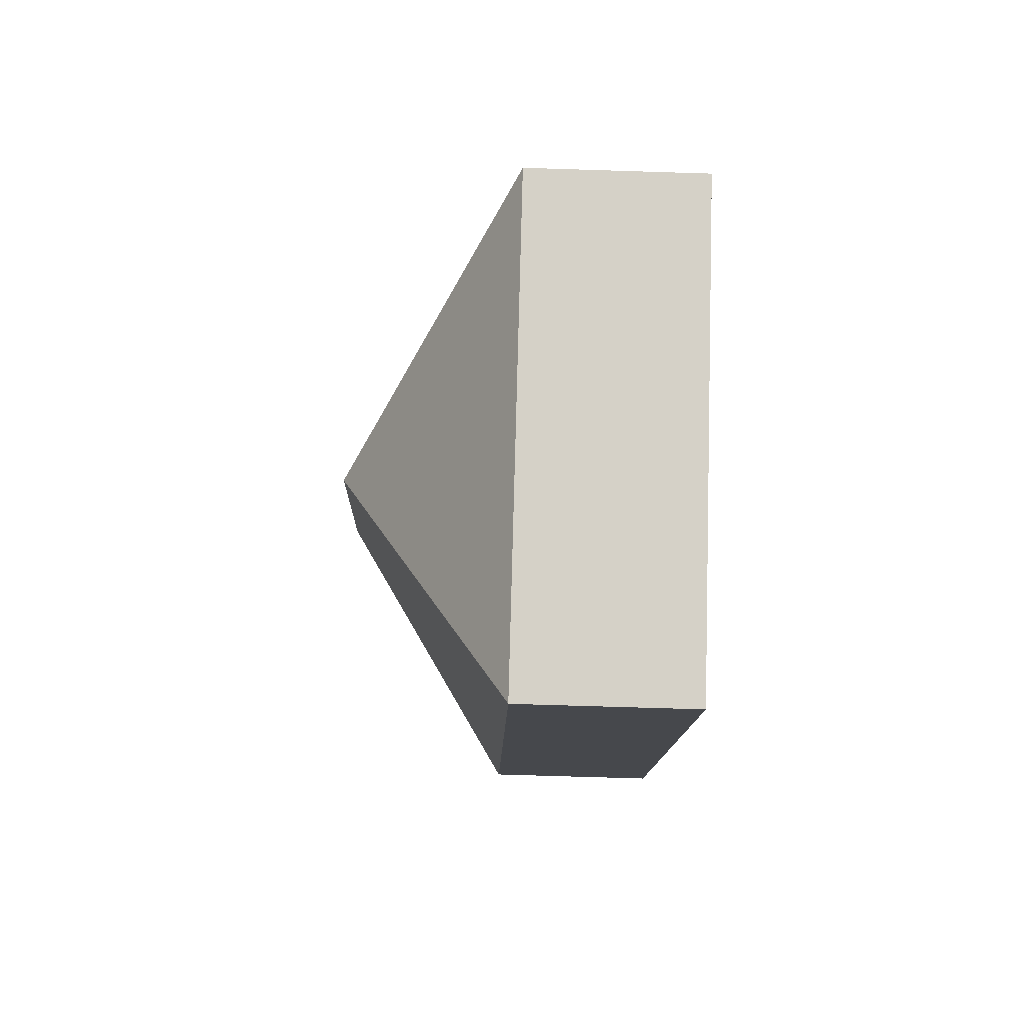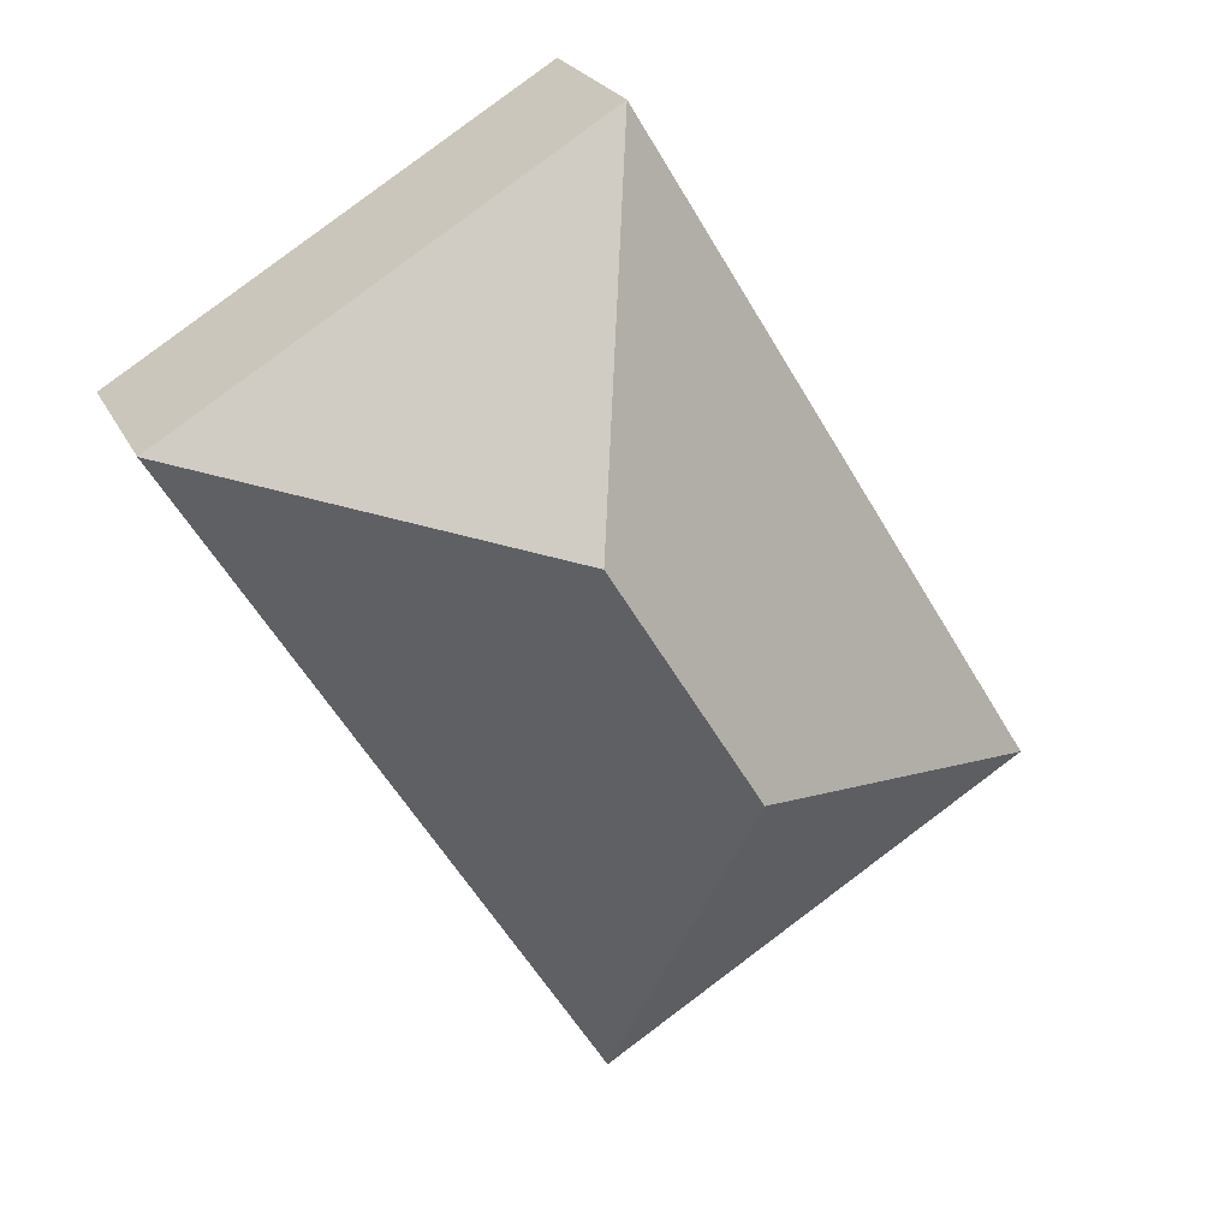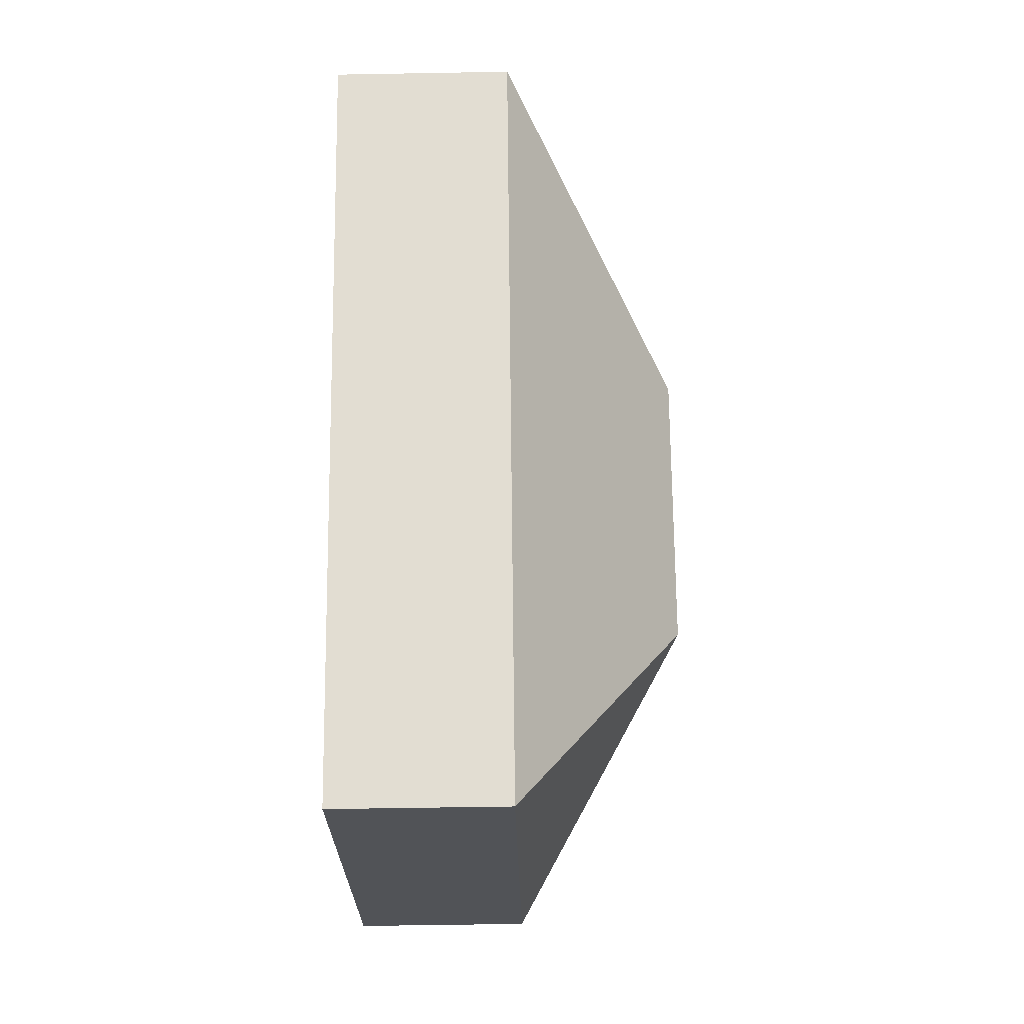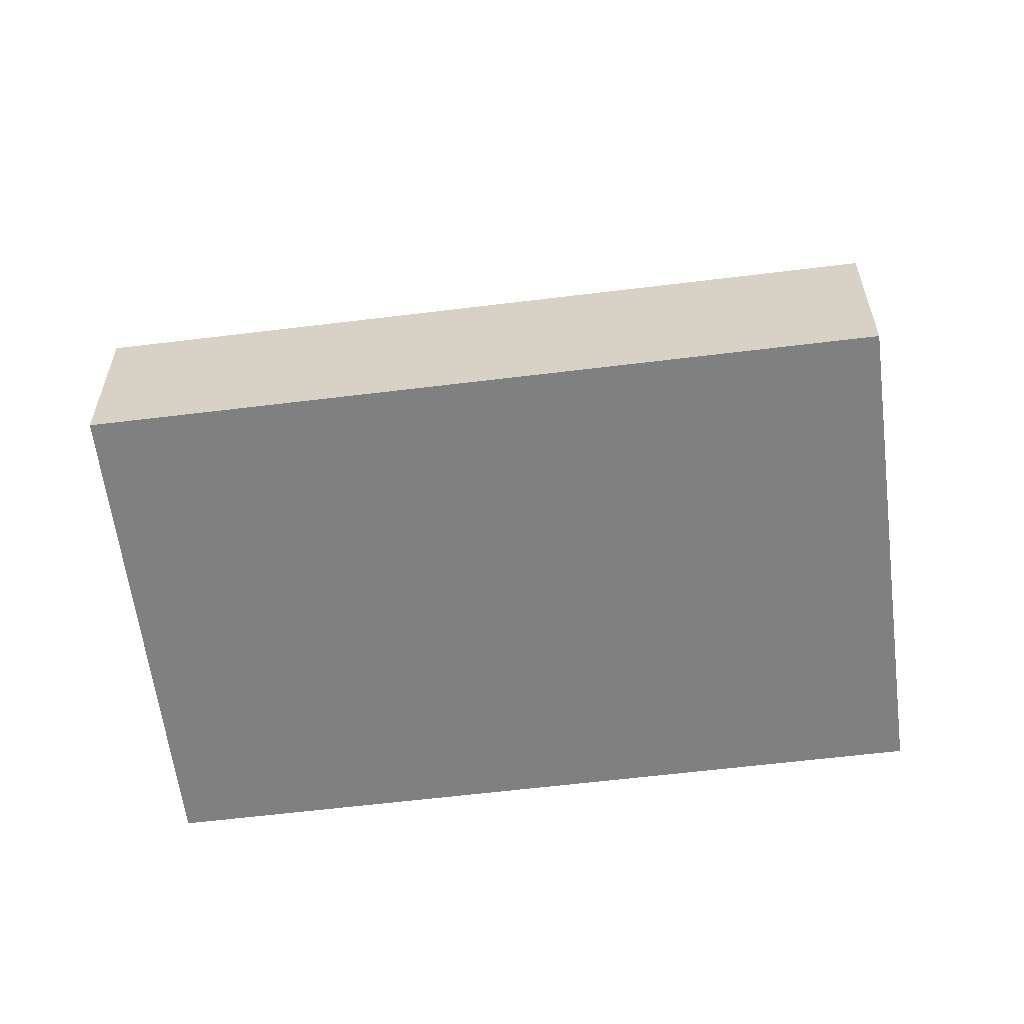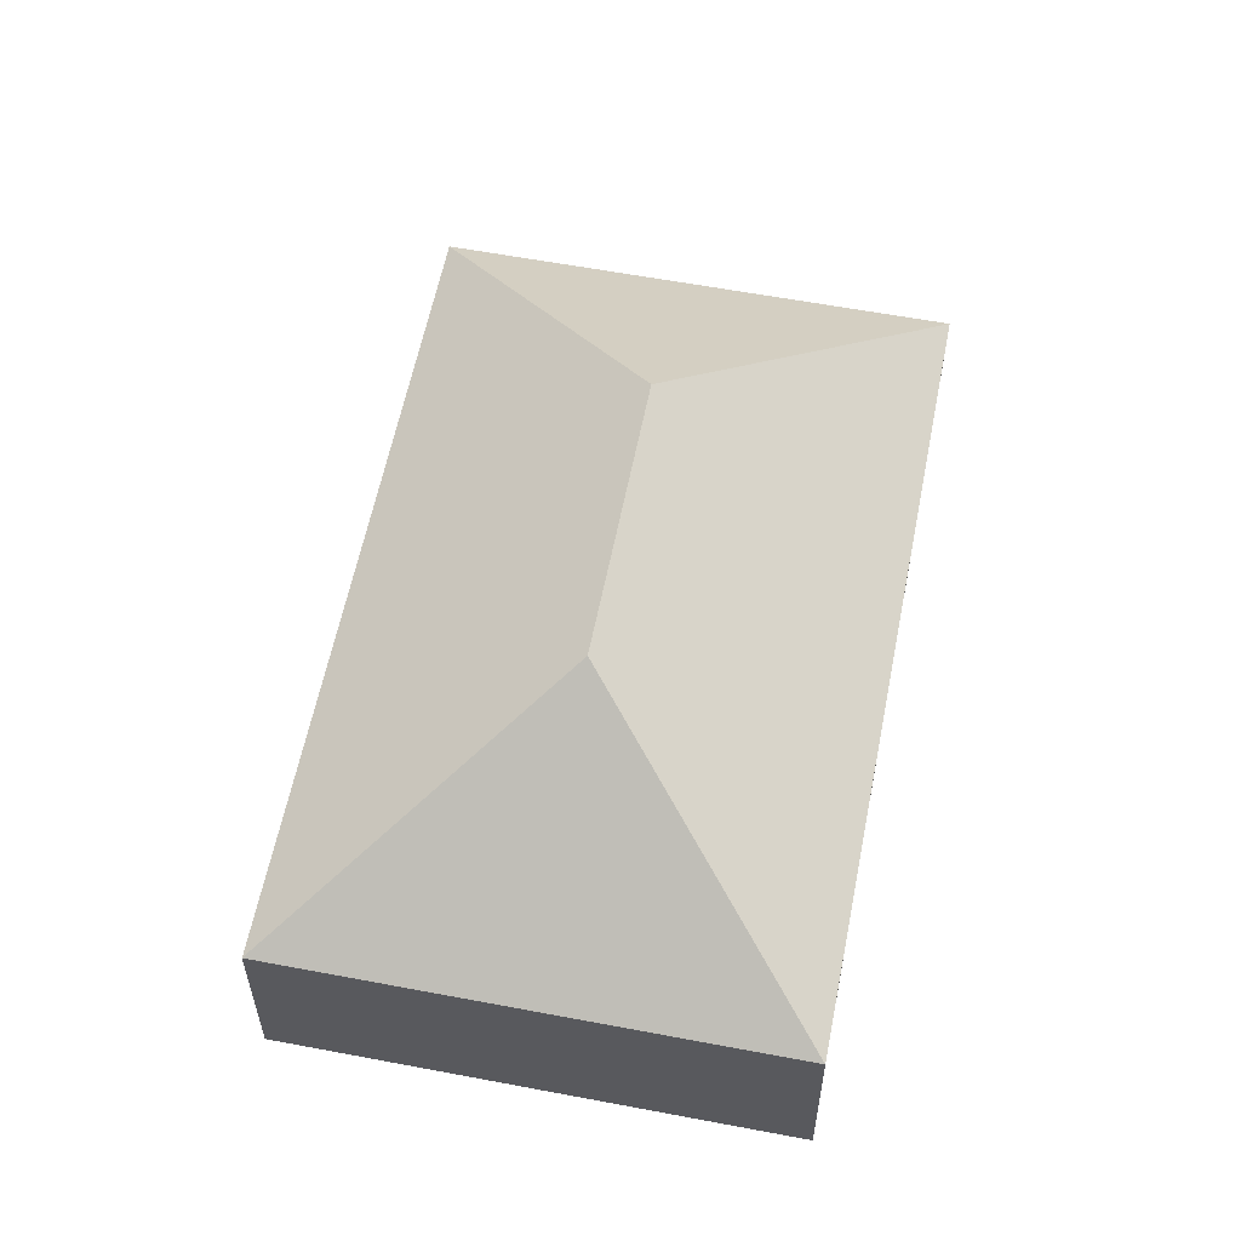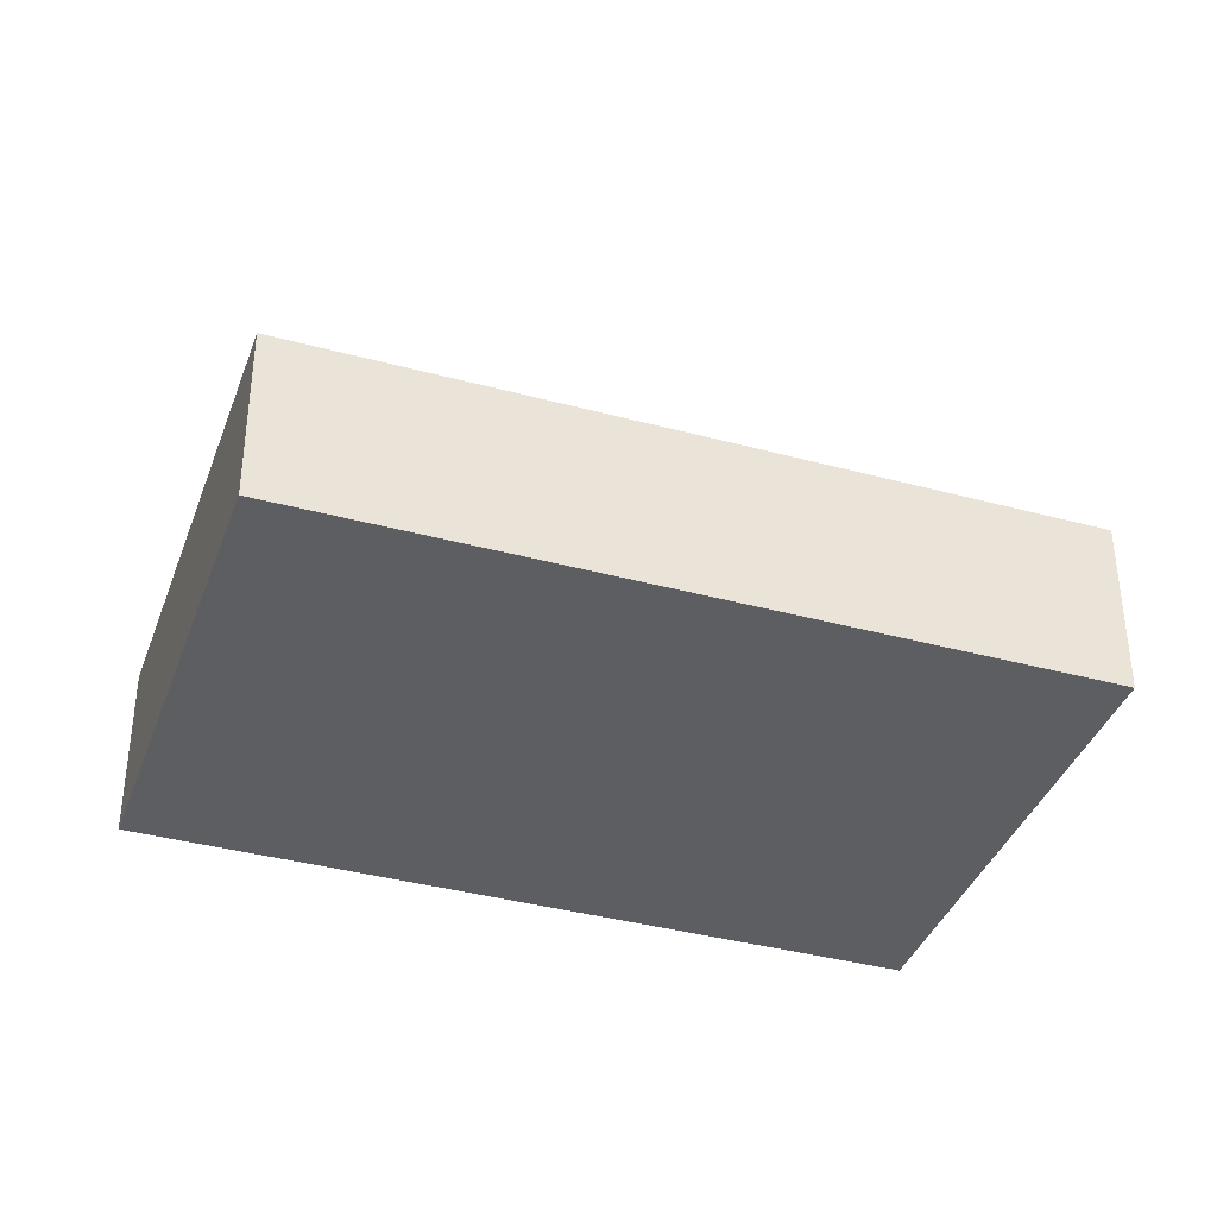
<metadata>
{"format":"obj","ext":"obj","renderer":"f3d","projection":"perspective","resolution":1024,"background":"white","views":[{"elev":-69.6,"azim":-91.8,"up":"+Z"},{"elev":23.2,"azim":159.7,"up":"+Z"},{"elev":-53.6,"azim":91.1,"up":"+Z"},{"elev":-60.1,"azim":-51.4,"up":"+Y"},{"elev":58.7,"azim":-137.5,"up":"+Y"},{"elev":-38.2,"azim":102.5,"up":"+Y"}]}
</metadata>
<code>
v  8.263 8.315 1.998
v  20.08 4.23 9.824
v  10.26 4.23 -6.265
v  11.82 8.315 7.825
v  9.822 4.23 16.09
v  8.872 4.23 -5.417
v  0 4.23 2.59e-16
v  0 0 0
v  9.822 -9.851e-16 16.09
v  20.08 -6.015e-16 9.824
v  10.26 3.836e-16 -6.265
v  8.872 3.317e-16 -5.417
g defaultobject
f 1 2 3
f 2 1 4
f 4 5 2
f 6 1 3
f 1 6 7
f 4 7 5
f 7 4 1
f 8 5 7
f 5 8 9
f 9 2 5
f 2 9 10
f 10 3 2
f 3 10 11
f 11 6 3
f 6 11 7
f 7 11 12
f 7 12 8
f 8 10 9
f 10 8 12
f 10 12 11

</code>
